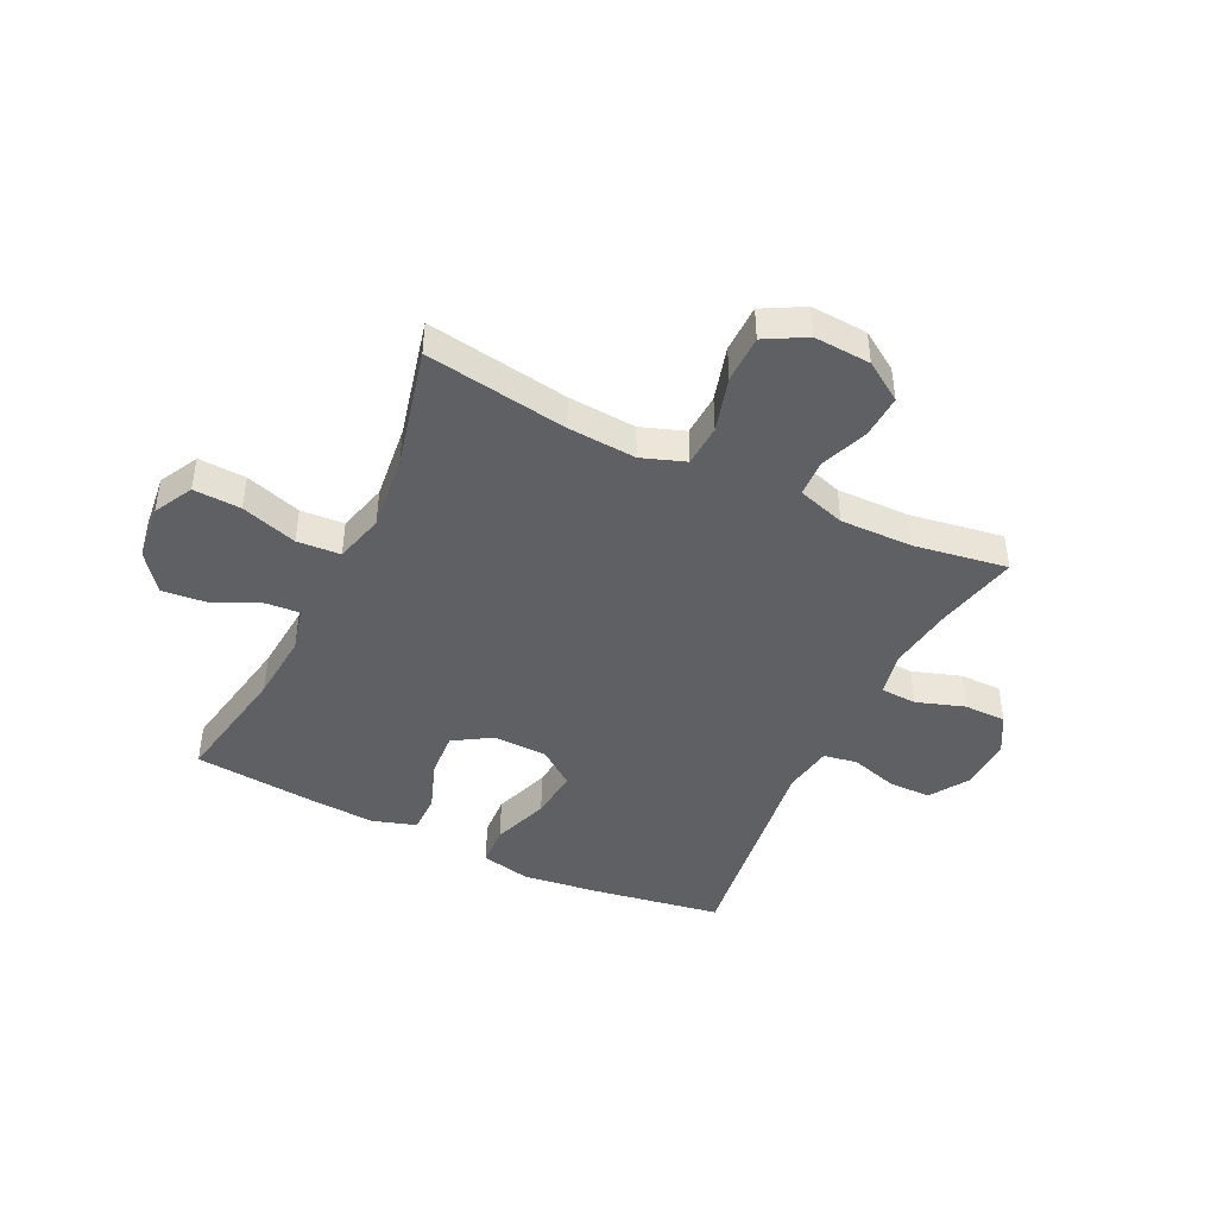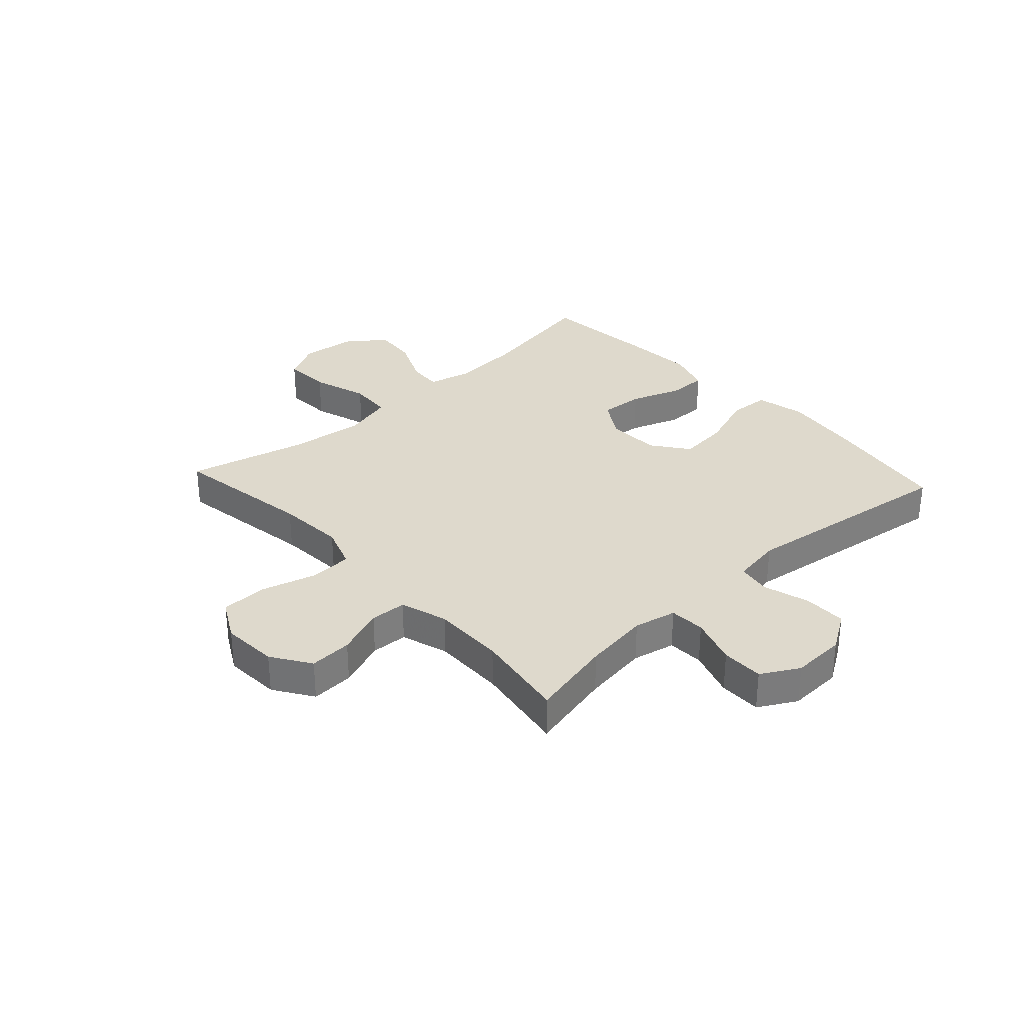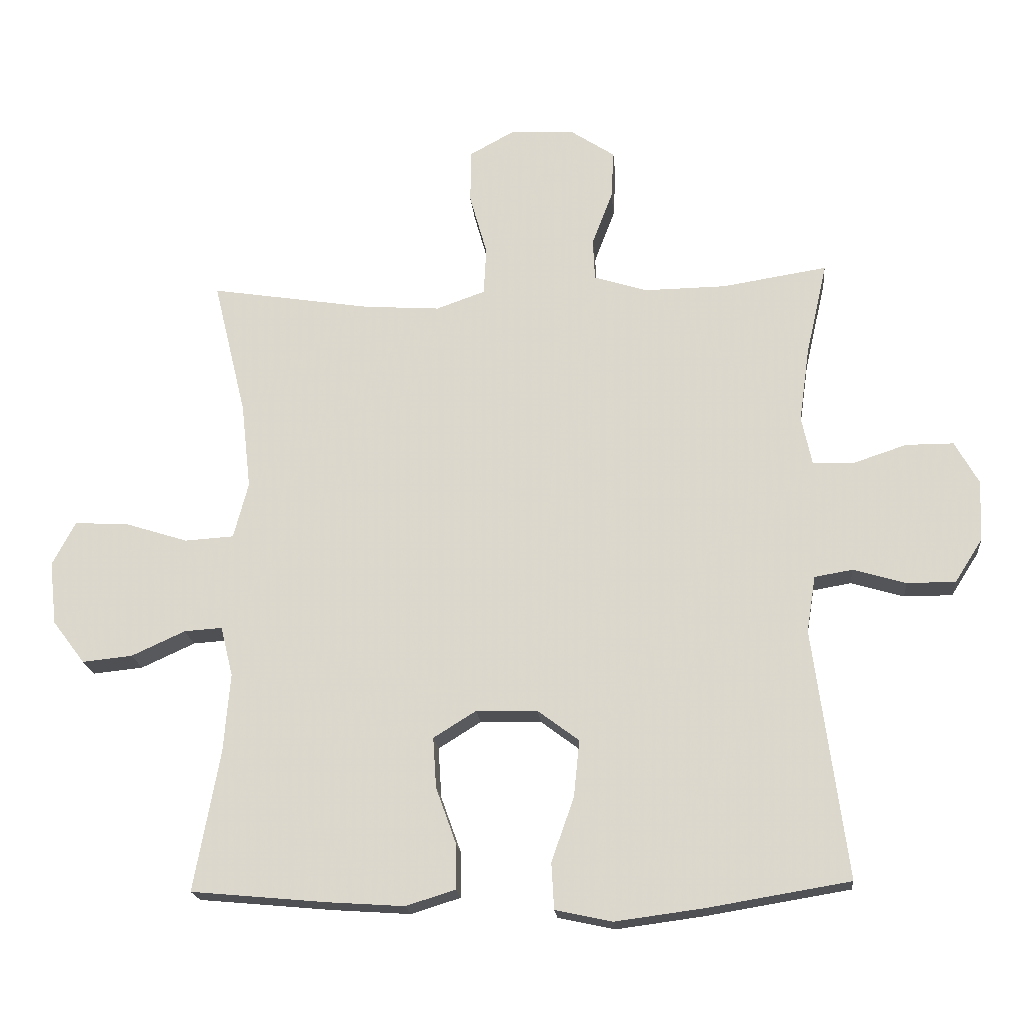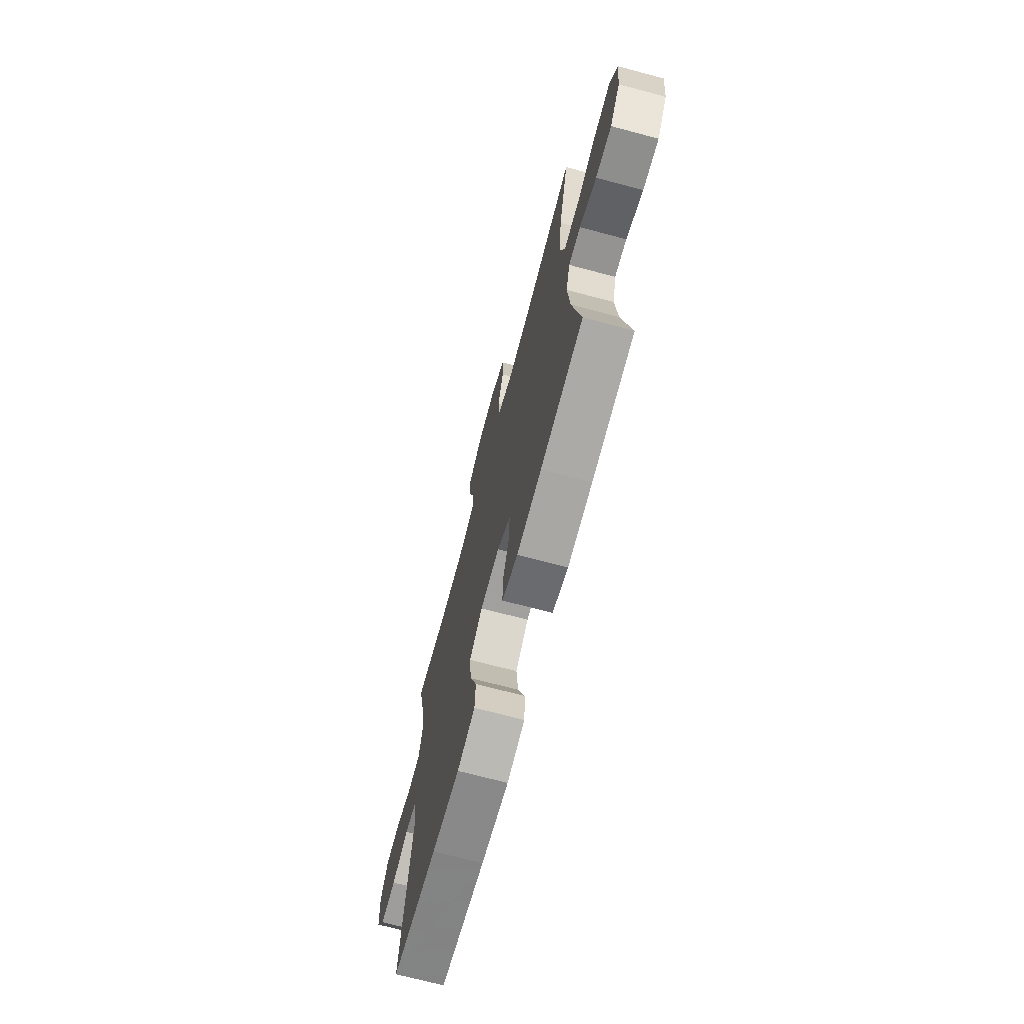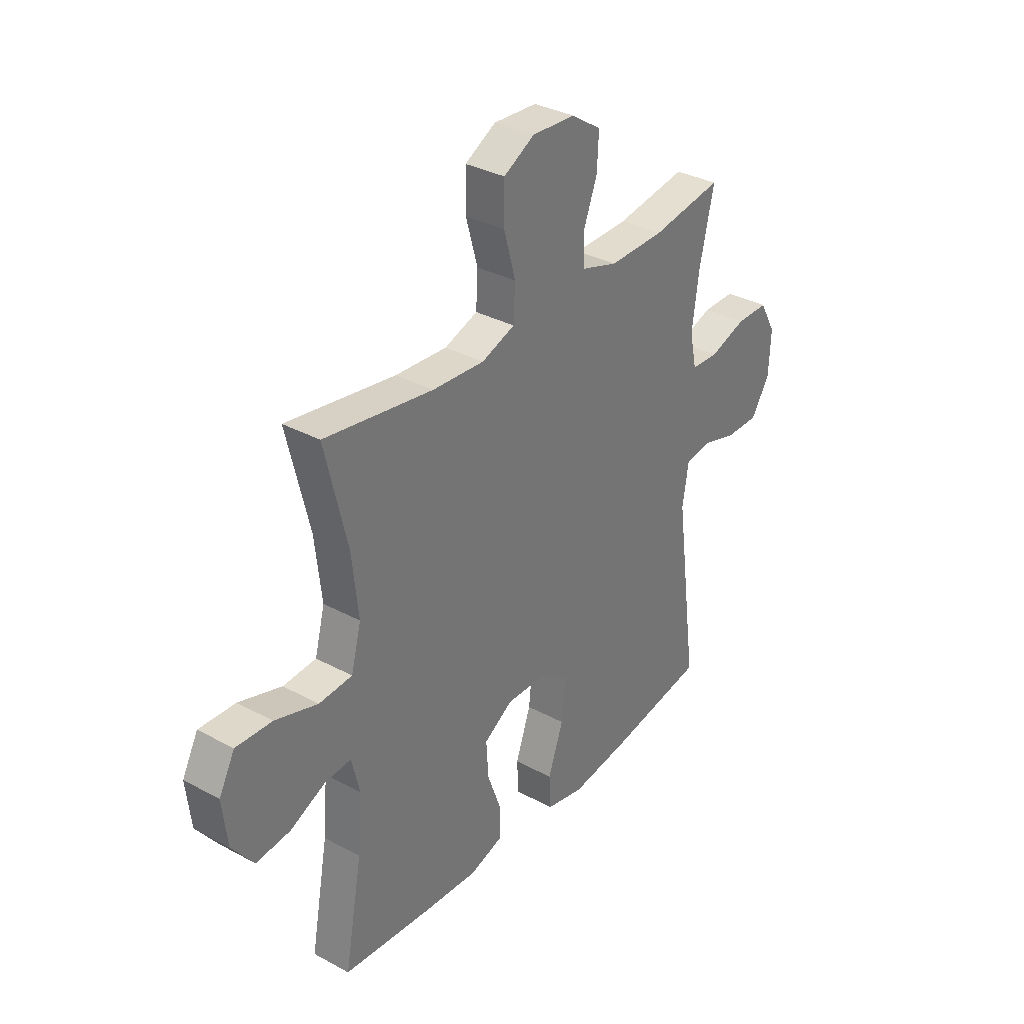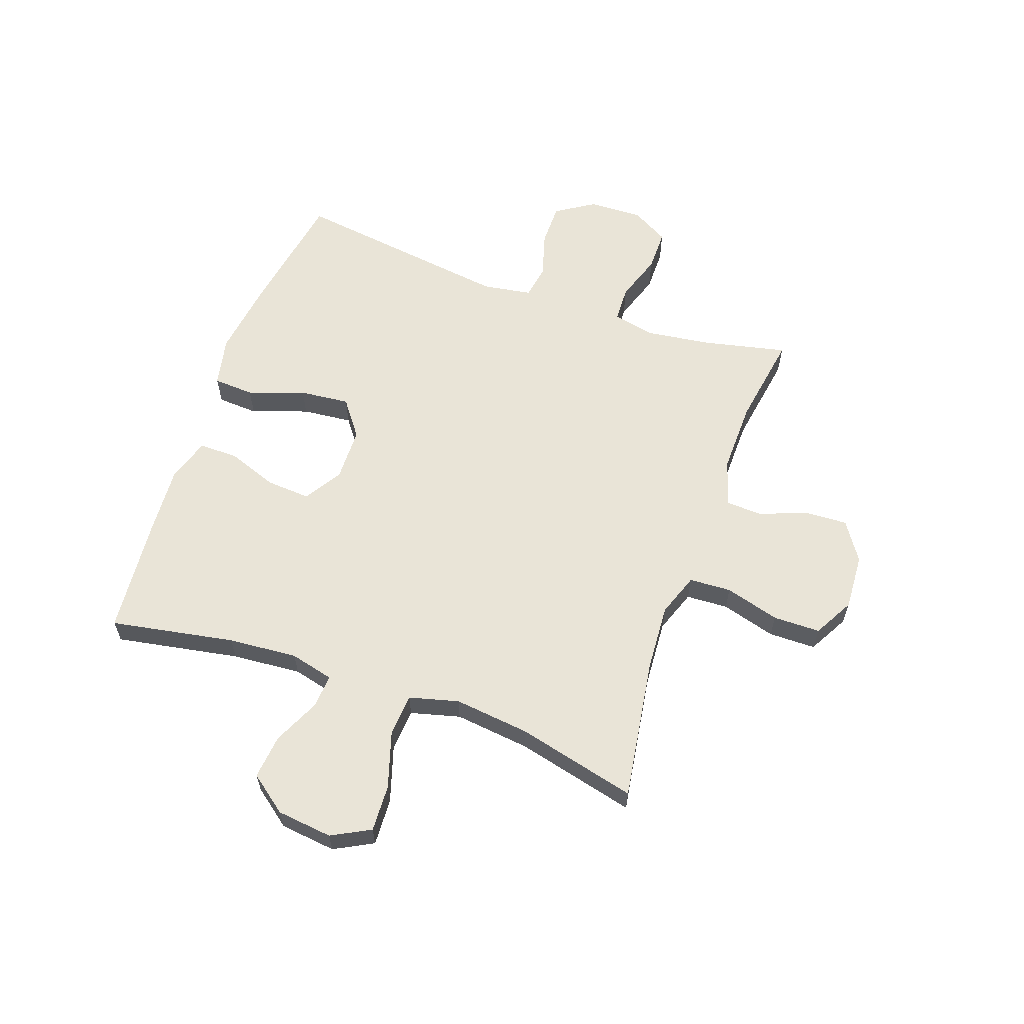
<metadata>
{"format":"obj","ext":"obj","renderer":"f3d","projection":"perspective","resolution":1024,"background":"white","views":[{"elev":-44.1,"azim":-25.8,"up":"+Y"},{"elev":31.9,"azim":47.5,"up":"+Y"},{"elev":-19.2,"azim":5.1,"up":"+Z"},{"elev":-70.7,"azim":-104.9,"up":"+Z"},{"elev":33.5,"azim":-53.5,"up":"+Z"},{"elev":60.8,"azim":-70.4,"up":"+Y"}]}
</metadata>
<code>
v -0.5 0.07 -0.5
v -0.46 0.07 -0.282
v -0.45 0.07 -0.16
v -0.469 0.07 -0.083
v -0.528 0.07 -0.087
v -0.611 0.07 -0.125
v -0.689 0.07 -0.133
v -0.739 0.07 -0.067
v -0.75 0.07 0.031
v -0.714 0.07 0.099
v -0.631 0.07 0.095
v -0.533 0.07 0.064
v -0.457 0.07 0.069
v -0.434 0.07 0.156
v -0.449 0.07 0.289
v -0.5 0.07 0.5
v -0.251 0.07 0.461
v -0.132 0.07 0.453
v -0.056 0.07 0.48
v -0.052 0.07 0.554
v -0.079 0.07 0.65
v -0.078 0.07 0.733
v -0.007 0.07 0.772
v 0.092 0.07 0.766
v 0.16 0.07 0.721
v 0.156 0.07 0.646
v 0.124 0.07 0.562
v 0.127 0.07 0.498
v 0.21 0.07 0.472
v 0.337 0.07 0.474
v 0.5 0.07 0.5
v 0.467 0.07 0.354
v 0.451 0.07 0.239
v 0.467 0.07 0.164
v 0.53 0.07 0.161
v 0.614 0.07 0.189
v 0.688 0.07 0.189
v 0.725 0.07 0.123
v 0.721 0.07 0.028
v 0.678 0.07 -0.039
v 0.603 0.07 -0.039
v 0.521 0.07 -0.015
v 0.462 0.07 -0.025
v 0.448 0.07 -0.112
v 0.5 0.07 -0.5
v 0.278 0.07 -0.537
v 0.142 0.07 -0.555
v 0.054 0.07 -0.536
v 0.05 0.07 -0.464
v 0.085 0.07 -0.365
v 0.094 0.07 -0.277
v 0.03 0.07 -0.229
v -0.065 0.07 -0.227
v -0.131 0.07 -0.268
v -0.126 0.07 -0.346
v -0.094 0.07 -0.435
v -0.094 0.07 -0.503
v -0.171 0.07 -0.527
v -0.292 0.07 -0.519
v -0.5 0 -0.5
v -0.46 0 -0.282
v -0.45 0 -0.16
v -0.469 0 -0.083
v -0.528 0 -0.087
v -0.611 0 -0.125
v -0.689 0 -0.133
v -0.739 0 -0.067
v -0.75 0 0.031
v -0.714 0 0.099
v -0.631 0 0.095
v -0.533 0 0.064
v -0.457 0 0.069
v -0.434 0 0.156
v -0.449 0 0.289
v -0.5 0 0.5
v -0.251 0 0.461
v -0.132 0 0.453
v -0.056 0 0.48
v -0.052 0 0.554
v -0.079 0 0.65
v -0.078 0 0.733
v -0.007 0 0.772
v 0.092 0 0.766
v 0.16 0 0.721
v 0.156 0 0.646
v 0.124 0 0.562
v 0.127 0 0.498
v 0.21 0 0.472
v 0.337 0 0.474
v 0.5 0 0.5
v 0.467 0 0.354
v 0.451 0 0.239
v 0.467 0 0.164
v 0.53 0 0.161
v 0.614 0 0.189
v 0.688 0 0.189
v 0.725 0 0.123
v 0.721 0 0.028
v 0.678 0 -0.039
v 0.603 0 -0.039
v 0.521 0 -0.015
v 0.462 0 -0.025
v 0.448 0 -0.112
v 0.5 0 -0.5
v 0.278 0 -0.537
v 0.142 0 -0.555
v 0.054 0 -0.536
v 0.05 0 -0.464
v 0.085 0 -0.365
v 0.094 0 -0.277
v 0.03 0 -0.229
v -0.065 0 -0.227
v -0.131 0 -0.268
v -0.126 0 -0.346
v -0.094 0 -0.435
v -0.094 0 -0.503
v -0.171 0 -0.527
v -0.292 0 -0.519
f 58 59 1 2
f 55 56 57 58
f 54 55 58 2
f 53 54 2 3
f 52 53 3 4
f 47 48 49 50
f 47 50 51
f 44 45 46 47
f 43 44 47 51
f 39 40 41 42
f 39 42 43
f 38 39 43
f 35 36 37 38
f 34 35 38 43
f 33 34 43 51
f 30 31 32
f 29 30 32 33
f 28 29 33 51
f 24 25 26 27
f 20 21 22 23
f 19 20 23 24
f 15 16 17
f 14 15 17 18
f 13 14 18 19
f 9 10 11 12
f 9 12 13
f 8 9 13
f 5 6 7 8
f 4 5 8 13
f 52 4 13 19
f 27 28 51 52
f 19 24 27 52
f 61 60 118 117
f 117 116 115 114
f 61 117 114 113
f 62 61 113 112
f 63 62 112 111
f 109 108 107 106
f 110 109 106
f 106 105 104 103
f 110 106 103 102
f 101 100 99 98
f 102 101 98
f 102 98 97
f 97 96 95 94
f 102 97 94 93
f 110 102 93 92
f 91 90 89
f 92 91 89 88
f 110 92 88 87
f 86 85 84 83
f 82 81 80 79
f 83 82 79 78
f 76 75 74
f 77 76 74 73
f 78 77 73 72
f 71 70 69 68
f 72 71 68
f 72 68 67
f 67 66 65 64
f 72 67 64 63
f 78 72 63 111
f 111 110 87 86
f 111 86 83 78
f 1 60 61 2
f 2 61 62 3
f 3 62 63 4
f 4 63 64 5
f 5 64 65 6
f 6 65 66 7
f 7 66 67 8
f 8 67 68 9
f 9 68 69 10
f 10 69 70 11
f 11 70 71 12
f 12 71 72 13
f 13 72 73 14
f 14 73 74 15
f 15 74 75 16
f 16 75 76 17
f 17 76 77 18
f 18 77 78 19
f 19 78 79 20
f 20 79 80 21
f 21 80 81 22
f 22 81 82 23
f 23 82 83 24
f 24 83 84 25
f 25 84 85 26
f 26 85 86 27
f 27 86 87 28
f 28 87 88 29
f 29 88 89 30
f 30 89 90 31
f 31 90 91 32
f 32 91 92 33
f 33 92 93 34
f 34 93 94 35
f 35 94 95 36
f 36 95 96 37
f 37 96 97 38
f 38 97 98 39
f 39 98 99 40
f 40 99 100 41
f 41 100 101 42
f 42 101 102 43
f 43 102 103 44
f 44 103 104 45
f 45 104 105 46
f 46 105 106 47
f 47 106 107 48
f 48 107 108 49
f 49 108 109 50
f 50 109 110 51
f 51 110 111 52
f 52 111 112 53
f 53 112 113 54
f 54 113 114 55
f 55 114 115 56
f 56 115 116 57
f 57 116 117 58
f 58 117 118 59
f 59 118 60 1

</code>
